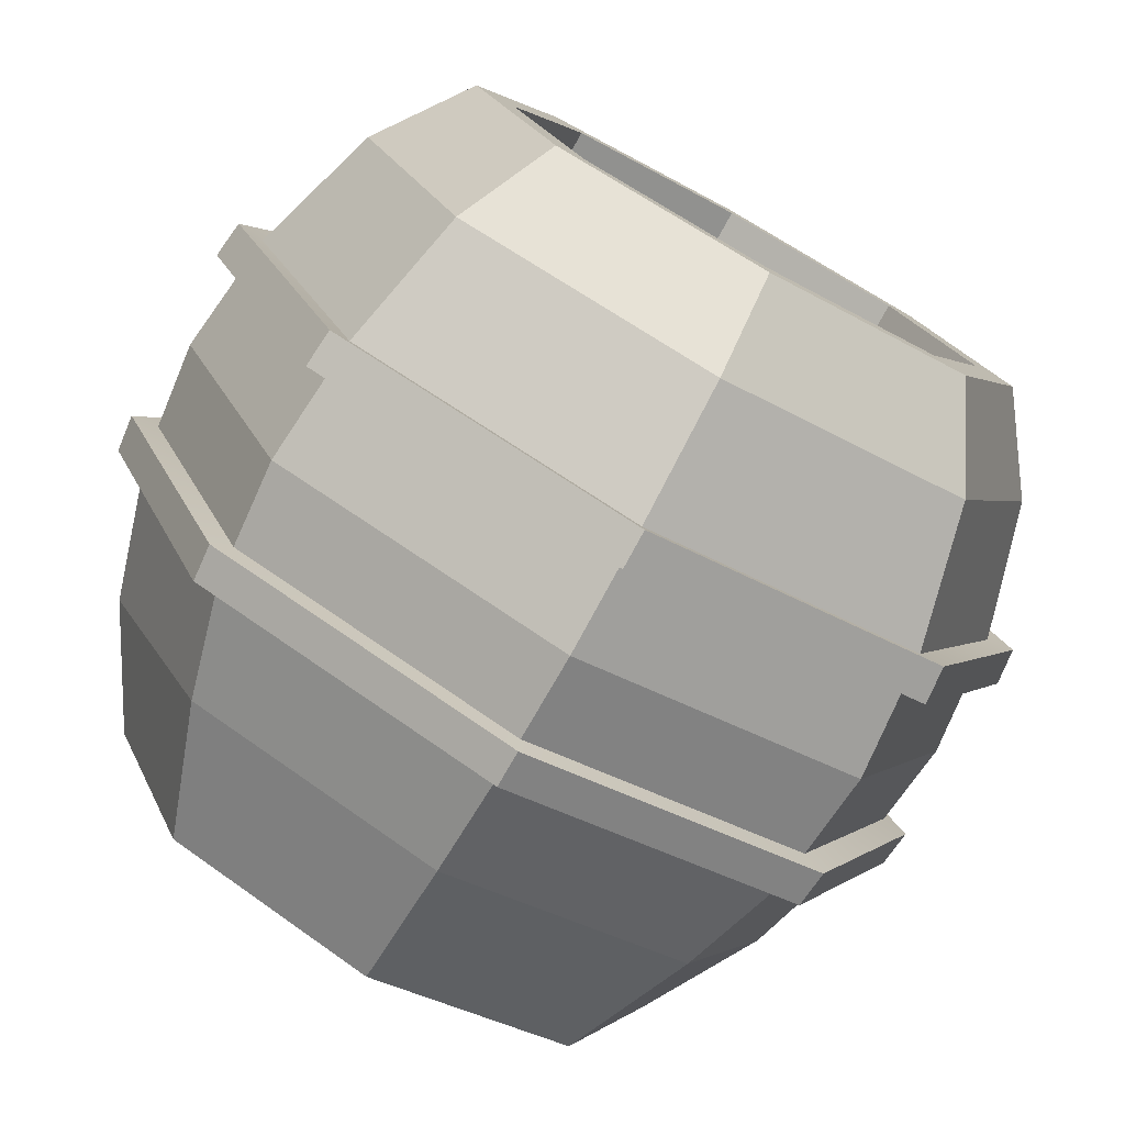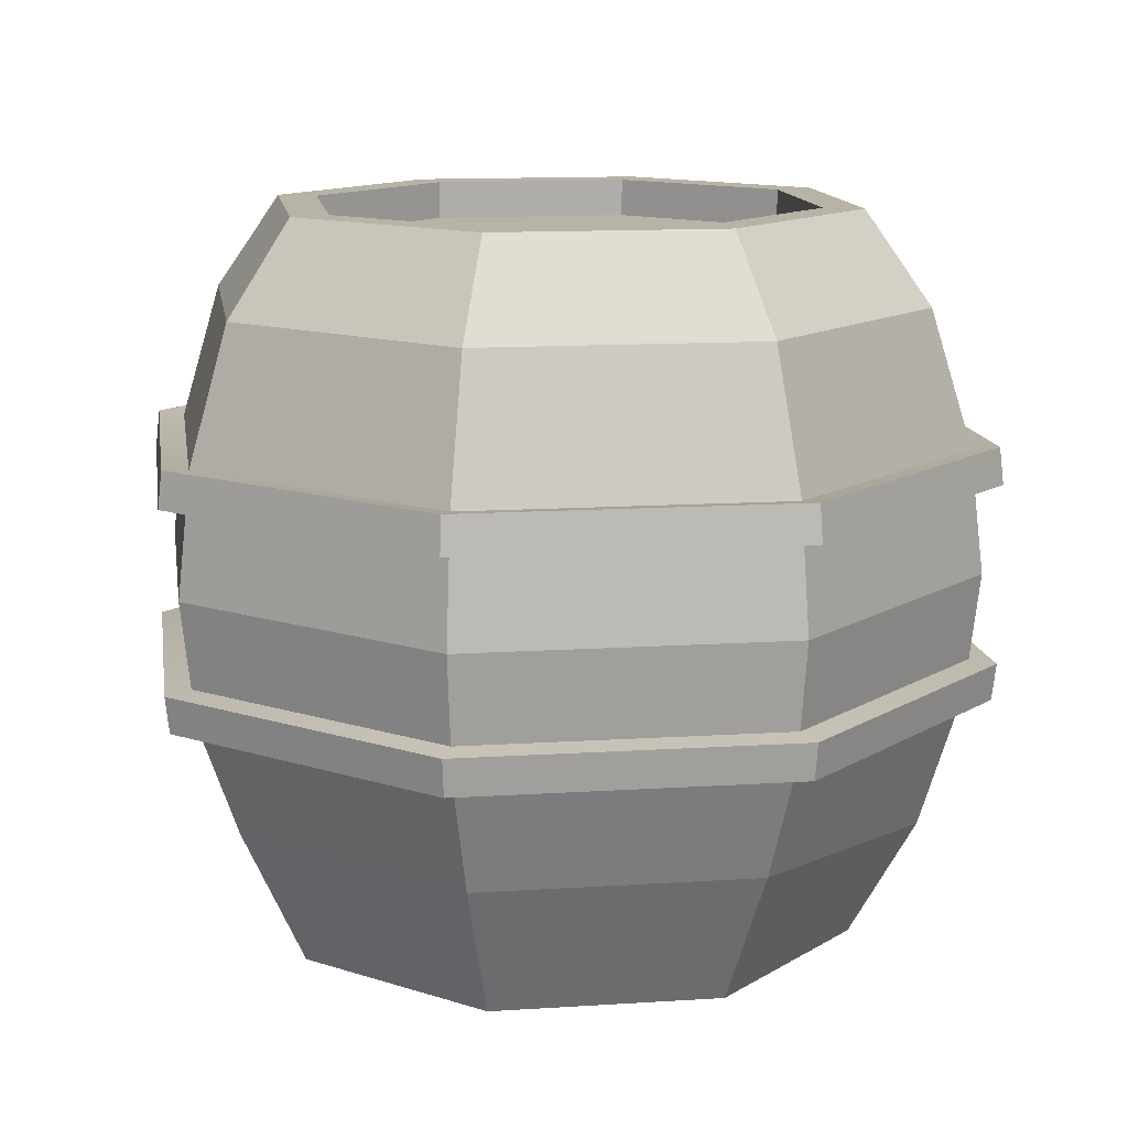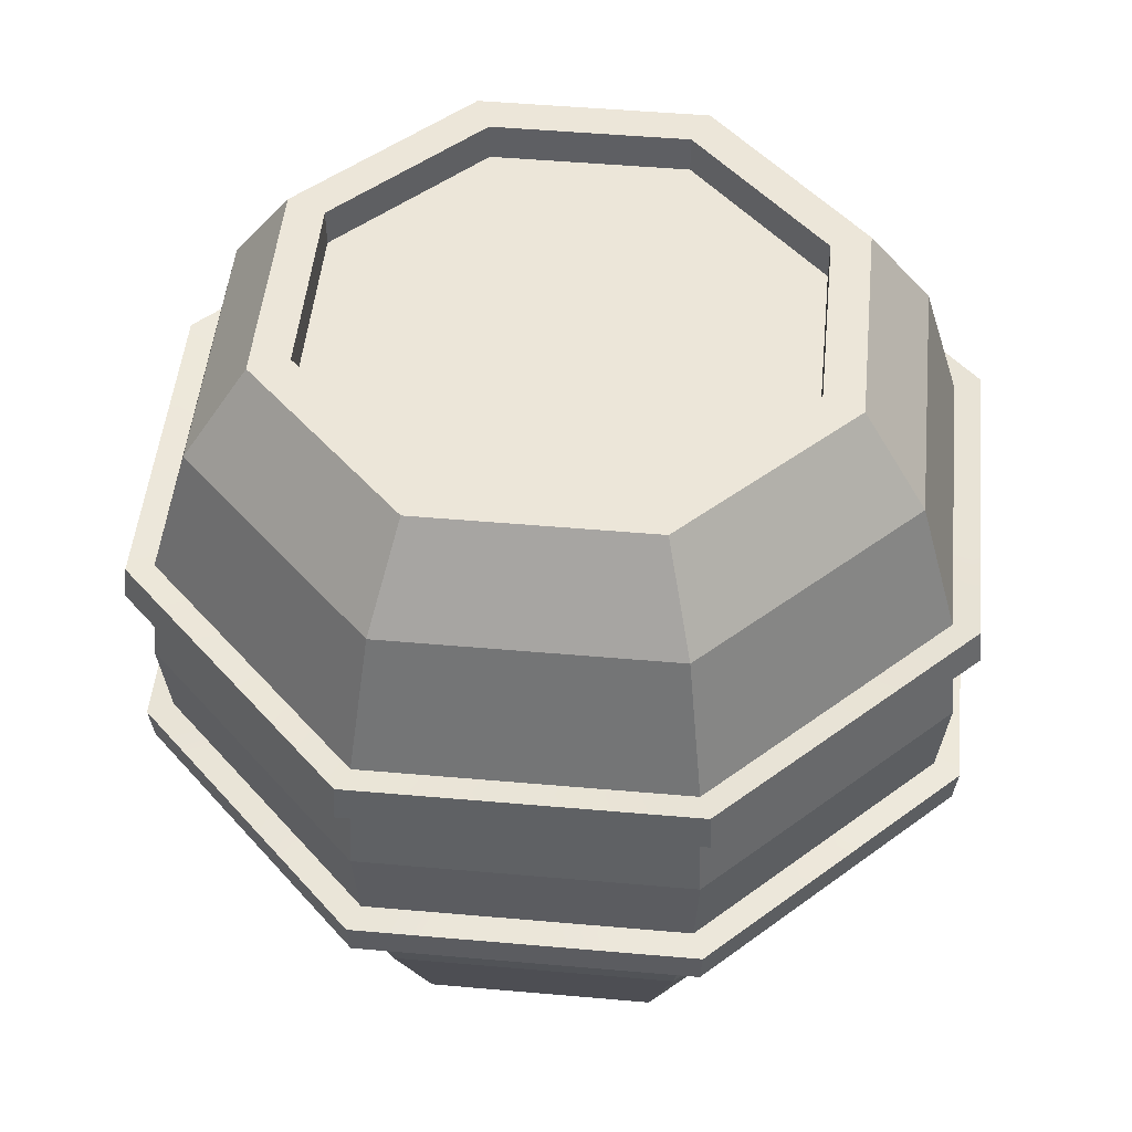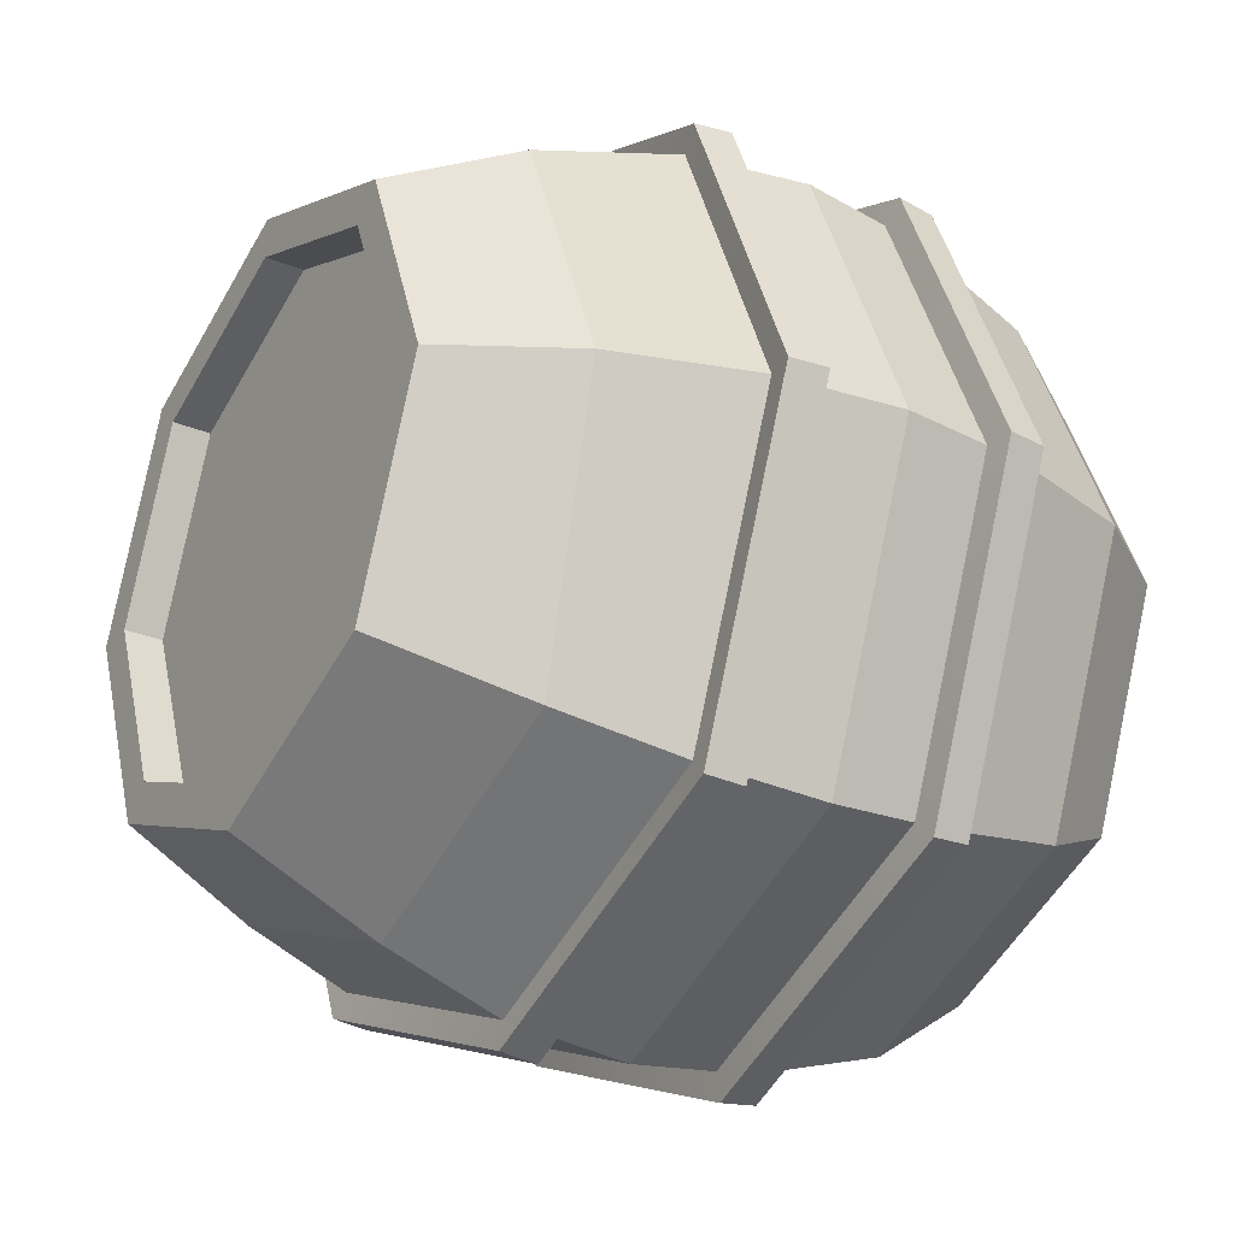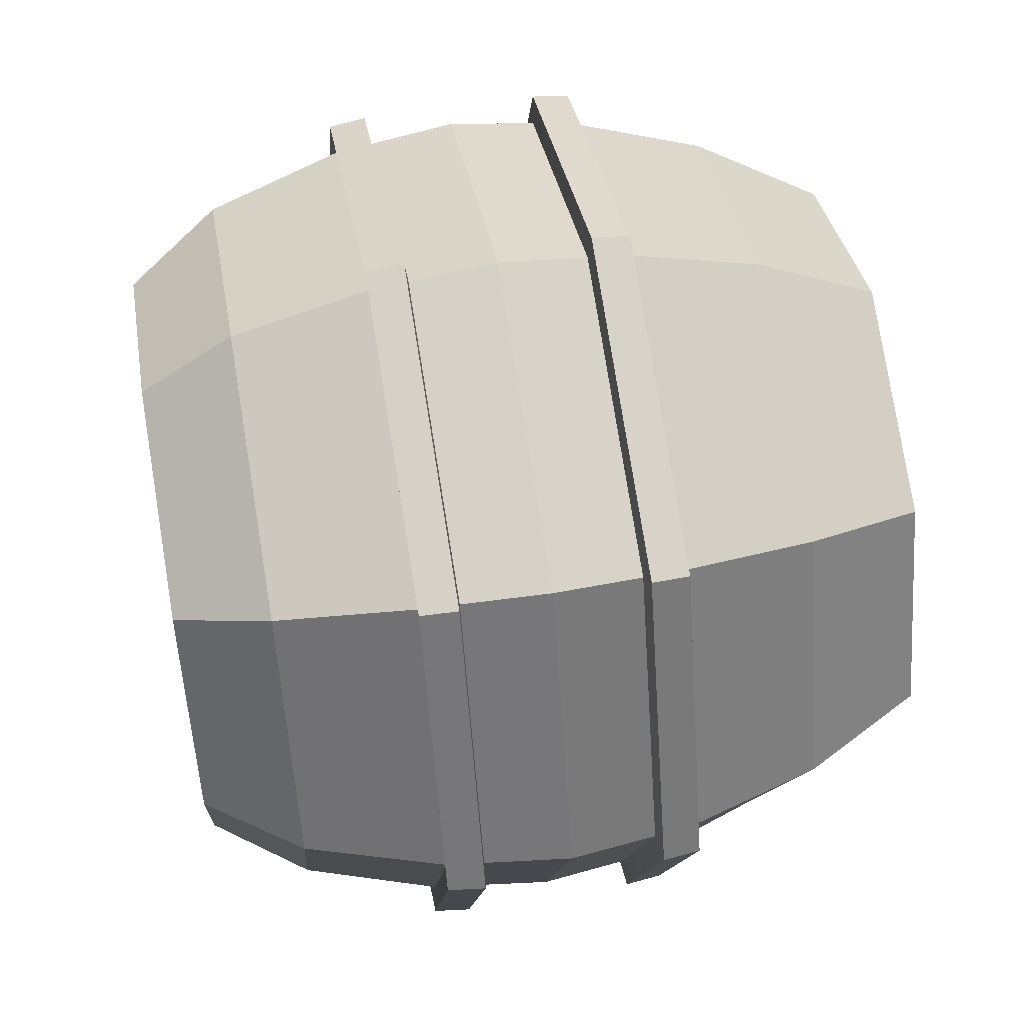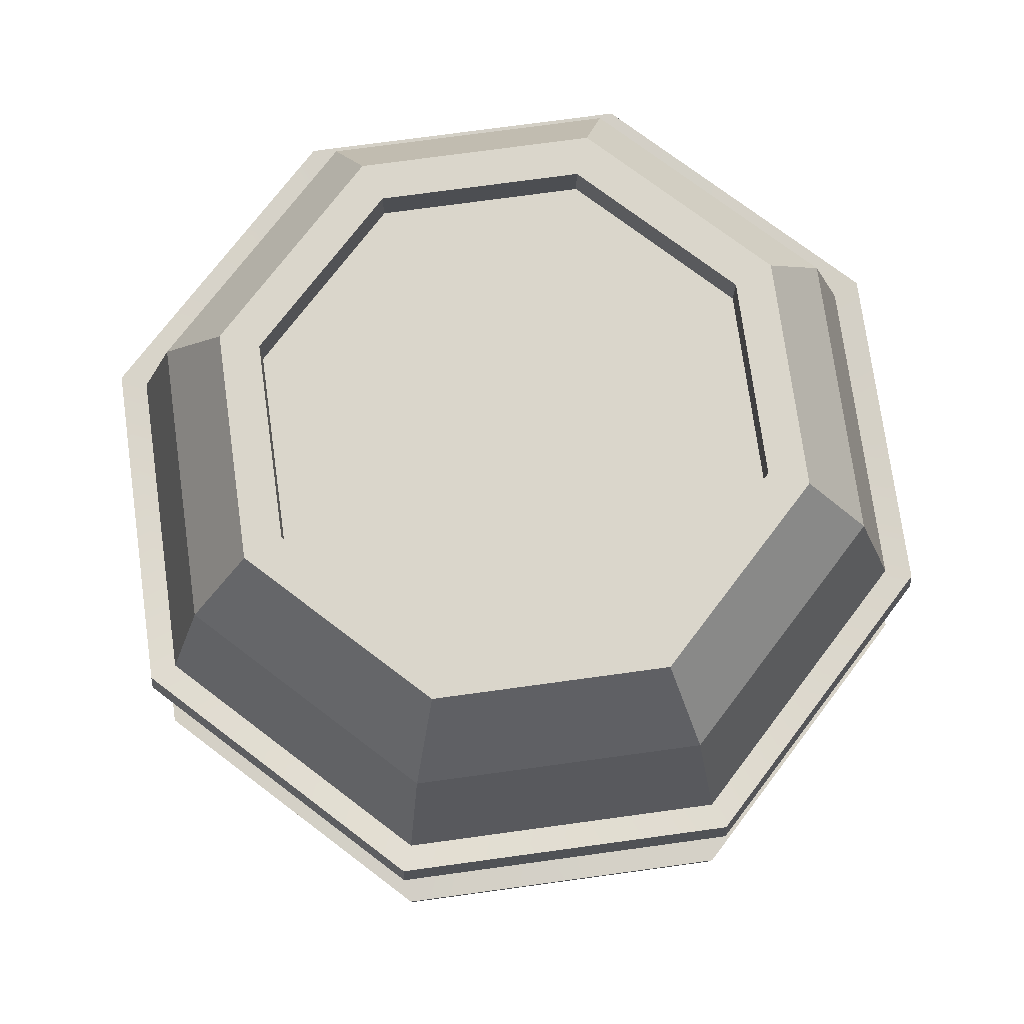
<metadata>
{"format":"obj","ext":"obj","renderer":"f3d","projection":"perspective","resolution":1024,"background":"white","views":[{"elev":-77.7,"azim":150.9,"up":"+Z"},{"elev":12.9,"azim":-166.0,"up":"+Y"},{"elev":48.9,"azim":-151.9,"up":"+Y"},{"elev":-28.2,"azim":58.1,"up":"+Z"},{"elev":55.5,"azim":-99.9,"up":"+Z"},{"elev":74.1,"azim":-120.3,"up":"+Y"}]}
</metadata>
<code>
g default
v 0.2181 -0.009889 -0.2181
v 0 -0.009889 -0.3085
v -0.2181 -0.009889 -0.2181
v -0.3085 -0.009889 -0
v -0.2181 -0.009889 0.2181
v 0 -0.009889 0.3085
v 0.2181 -0.009889 0.2181
v 0.3085 -0.009889 -0
v 0.2528 -0.009888 -0.2528
v 0 -0.009888 -0.3575
v -0.2528 -0.009888 -0.2528
v -0.3575 -0.009888 0
v -0.2528 -0.009888 0.2528
v 0 -0.009888 0.3575
v 0.2528 -0.009888 0.2528
v 0.3575 -0.009888 0
v 0.3096 0.1592 -0.3096
v 0 0.1592 -0.4378
v -0.3096 0.1592 -0.3096
v -0.4378 0.1337 0
v -0.3096 0.1337 0.3096
v 0 0.1337 0.4378
v 0.3096 0.1337 0.3096
v 0.4378 0.1337 0
v 0.3453 0.2974 -0.3453
v 0 0.2974 -0.4883
v -0.3453 0.2974 -0.3453
v -0.4883 0.2974 0
v -0.3453 0.2974 0.3453
v 0 0.2974 0.4883
v 0.3453 0.2974 0.3453
v 0.4883 0.2974 0
v 0.3575 0.4457 -0.3575
v 0 0.4457 -0.5055
v -0.3575 0.4457 -0.3575
v -0.5055 0.4457 0
v -0.3575 0.4457 0.3575
v 0 0.4457 0.5055
v 0.3575 0.4457 0.3575
v 0.5055 0.4457 0
v 0.3453 0.594 -0.3453
v 0 0.594 -0.4883
v -0.3453 0.594 -0.3453
v -0.4883 0.594 0
v -0.3453 0.594 0.3453
v 0 0.594 0.4883
v 0.3453 0.594 0.3453
v 0.4883 0.594 -0
v 0.3096 0.7577 -0.3096
v 0 0.7577 -0.4378
v -0.3096 0.7577 -0.3096
v -0.4378 0.7577 0
v -0.3096 0.7577 0.3096
v 0 0.7577 0.4378
v 0.3096 0.7577 0.3096
v 0.4378 0.7577 -0
v 0.2528 0.8695 -0.2528
v 0 0.8695 -0.3575
v -0.2528 0.8695 -0.2528
v -0.3575 0.8695 0
v -0.2528 0.8695 0.2528
v 0 0.8695 0.3575
v 0.2528 0.8695 0.2528
v 0.3575 0.8695 0
v 0.2181 0.8695 -0.2181
v 0 0.8695 -0.3085
v -0.2181 0.8695 -0.2181
v -0.3085 0.8695 -0
v -0.2181 0.8695 0.2181
v 0 0.8695 0.3085
v 0.2181 0.8695 0.2181
v 0.3085 0.8695 -0
v 0.2181 0.824 -0.2181
v 0 0.824 -0.3085
v 0 0.824 -0.1597
v 0.1129 0.824 -0.1129
v -0.2181 0.824 -0.2181
v -0.1129 0.824 -0.1129
v -0.3085 0.824 -0
v -0.1597 0.824 -0
v -0.2181 0.824 0.2181
v -0.1129 0.824 0.1129
v 0 0.824 0.3085
v 0 0.824 0.1597
v 0.2181 0.824 0.2181
v 0.1129 0.824 0.1129
v 0.3085 0.824 -0
v 0.1597 0.824 -0
v 0 0.824 -0
v 0 -0.009889 -0.3085
v 0.2181 -0.009889 -0.2181
v -0.2181 -0.009889 -0.2181
v -0.3085 -0.009889 -0
v -0.2181 -0.009889 0.2181
v 0 -0.009889 0.3085
v 0.2181 -0.009889 0.2181
v 0.3085 -0.009889 -0
v 0 0.1592 -0.4378
v -0.3096 0.1592 -0.3096
v -0.3453 0.2974 -0.3453
v 0 0.2974 -0.4883
v 0.3489 0.3419 -0.3489
v 0.4935 0.3419 0
v 0.3489 0.3419 0.3489
v 0 0.3419 0.4935
v -0.3489 0.3419 0.3489
v -0.4935 0.3419 0
v -0.3489 0.3419 -0.3489
v 0 0.3419 -0.4935
v 0.3489 0.5495 -0.3489
v 0.4935 0.5495 -0
v 0.3489 0.5495 0.3489
v 0 0.5495 0.4935
v -0.3489 0.5495 0.3489
v -0.4935 0.5495 0
v -0.3489 0.5495 -0.3489
v 0 0.5495 -0.4935
v 0.3687 0.2935 -0.3687
v 0 0.2935 -0.5214
v 0 0.338 -0.5266
v 0.3724 0.338 -0.3724
v -0.3687 0.2935 -0.3687
v -0.3724 0.338 -0.3724
v -0.5214 0.2935 0
v -0.5266 0.338 0
v -0.3687 0.2935 0.3687
v -0.3724 0.338 0.3724
v -0 0.2935 0.5214
v -0 0.338 0.5266
v 0.3687 0.2935 0.3687
v 0.3724 0.338 0.3724
v 0.5214 0.2935 0
v 0.5266 0.338 0
v 0.3724 0.5533 -0.3724
v 0.5266 0.5533 0
v 0.3687 0.5978 -0.3687
v 0.5214 0.5978 0
v 0.3724 0.5533 0.3724
v 0.3687 0.5978 0.3687
v -0 0.5533 0.5266
v -0 0.5978 0.5214
v -0.3724 0.5533 0.3724
v -0.3687 0.5978 0.3687
v -0.5266 0.5533 -0
v -0.5214 0.5978 -0
v -0.3724 0.5533 -0.3724
v -0.3687 0.5978 -0.3687
v -0 0.5533 -0.5266
v -0 0.5978 -0.5214
v 0.1129 0.03561 -0.1129
v 0 0.03561 -0.1597
v 0 0.03561 -0.3085
v 0.2181 0.03561 -0.2181
v -0.1129 0.03561 -0.1129
v -0.2181 0.03561 -0.2181
v -0.1597 0.03561 -0
v -0.3085 0.03561 -0
v -0.1129 0.03561 0.1129
v -0.2181 0.03561 0.2181
v 0 0.03561 0.1597
v 0 0.03561 0.3085
v 0.1129 0.03561 0.1129
v 0.2181 0.03561 0.2181
v 0.1597 0.03561 -0
v 0.3085 0.03561 -0
v 0 0.03561 -0
g pSphere1
f 150 151 152 153
f 151 154 155 152
f 154 156 157 155
f 156 158 159 157
f 158 160 161 159
f 160 162 163 161
f 162 164 165 163
f 164 150 153 165
f 1 2 10 9
f 2 3 11 10
f 3 4 12 11
f 4 5 13 12
f 5 6 14 13
f 6 7 15 14
f 7 8 16 15
f 8 1 9 16
f 9 10 18 17
f 10 11 19 18
f 11 12 20 19
f 12 13 21 20
f 13 14 22 21
f 14 15 23 22
f 15 16 24 23
f 16 9 17 24
f 17 18 26 25
f 98 99 100 101
f 19 20 28 27
f 20 21 29 28
f 21 22 30 29
f 22 23 31 30
f 23 24 32 31
f 24 17 25 32
f 118 119 120 121
f 119 122 123 120
f 122 124 125 123
f 124 126 127 125
f 126 128 129 127
f 128 130 131 129
f 130 132 133 131
f 132 118 121 133
f 33 34 117 110
f 34 35 116 117
f 35 36 115 116
f 36 37 114 115
f 37 38 113 114
f 38 39 112 113
f 39 40 111 112
f 40 33 110 111
f 41 42 50 49
f 42 43 51 50
f 43 44 52 51
f 44 45 53 52
f 45 46 54 53
f 46 47 55 54
f 47 48 56 55
f 48 41 49 56
f 49 50 58 57
f 50 51 59 58
f 51 52 60 59
f 52 53 61 60
f 53 54 62 61
f 54 55 63 62
f 55 56 64 63
f 56 49 57 64
f 57 58 66 65
f 58 59 67 66
f 59 60 68 67
f 60 61 69 68
f 61 62 70 69
f 62 63 71 70
f 63 64 72 71
f 64 57 65 72
f 73 74 75 76
f 74 77 78 75
f 77 79 80 78
f 79 81 82 80
f 81 83 84 82
f 83 85 86 84
f 85 87 88 86
f 87 73 76 88
f 151 150 166
f 154 151 166
f 156 154 166
f 158 156 166
f 160 158 166
f 162 160 166
f 164 162 166
f 150 164 166
f 76 75 89
f 75 78 89
f 78 80 89
f 80 82 89
f 82 84 89
f 84 86 89
f 86 88 89
f 88 76 89
f 65 66 74 73
f 66 67 77 74
f 67 68 79 77
f 68 69 81 79
f 69 70 83 81
f 70 71 85 83
f 71 72 87 85
f 72 65 73 87
f 2 1 91 90
f 3 2 90 92
f 4 3 92 93
f 5 4 93 94
f 6 5 94 95
f 7 6 95 96
f 8 7 96 97
f 1 8 97 91
f 18 19 99 98
f 19 27 100 99
f 27 26 101 100
f 26 18 98 101
f 103 102 33 40
f 104 103 40 39
f 105 104 39 38
f 106 105 38 37
f 107 106 37 36
f 108 107 36 35
f 109 108 35 34
f 102 109 34 33
f 135 134 136 137
f 138 135 137 139
f 140 138 139 141
f 142 140 141 143
f 144 142 143 145
f 146 144 145 147
f 148 146 147 149
f 134 148 149 136
f 25 26 119 118
f 109 102 121 120
f 26 27 122 119
f 108 109 120 123
f 27 28 124 122
f 107 108 123 125
f 28 29 126 124
f 106 107 125 127
f 29 30 128 126
f 105 106 127 129
f 30 31 130 128
f 104 105 129 131
f 31 32 132 130
f 103 104 131 133
f 32 25 118 132
f 102 103 133 121
f 111 110 134 135
f 41 48 137 136
f 112 111 135 138
f 48 47 139 137
f 113 112 138 140
f 47 46 141 139
f 114 113 140 142
f 46 45 143 141
f 115 114 142 144
f 45 44 145 143
f 116 115 144 146
f 44 43 147 145
f 117 116 146 148
f 43 42 149 147
f 110 117 148 134
f 42 41 136 149
f 90 91 153 152
f 92 90 152 155
f 93 92 155 157
f 94 93 157 159
f 95 94 159 161
f 96 95 161 163
f 97 96 163 165
f 91 97 165 153

</code>
